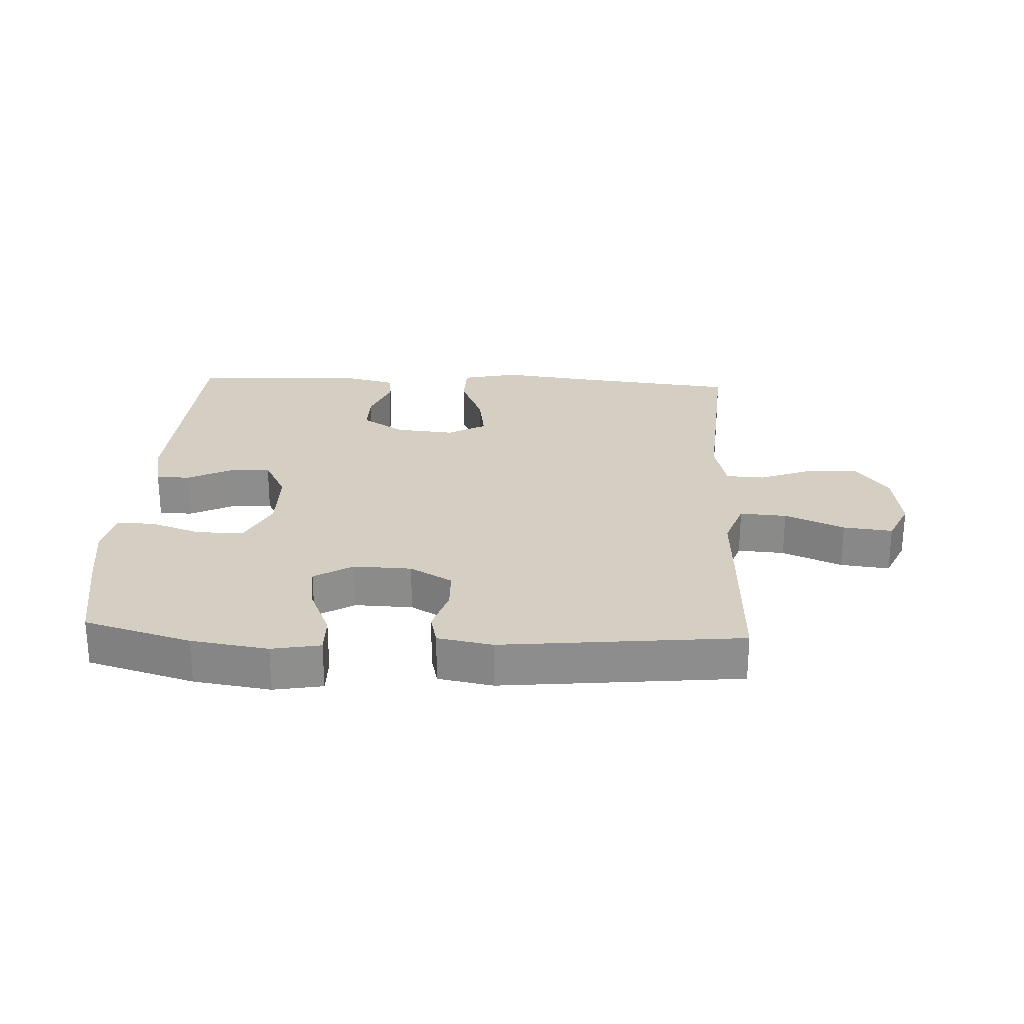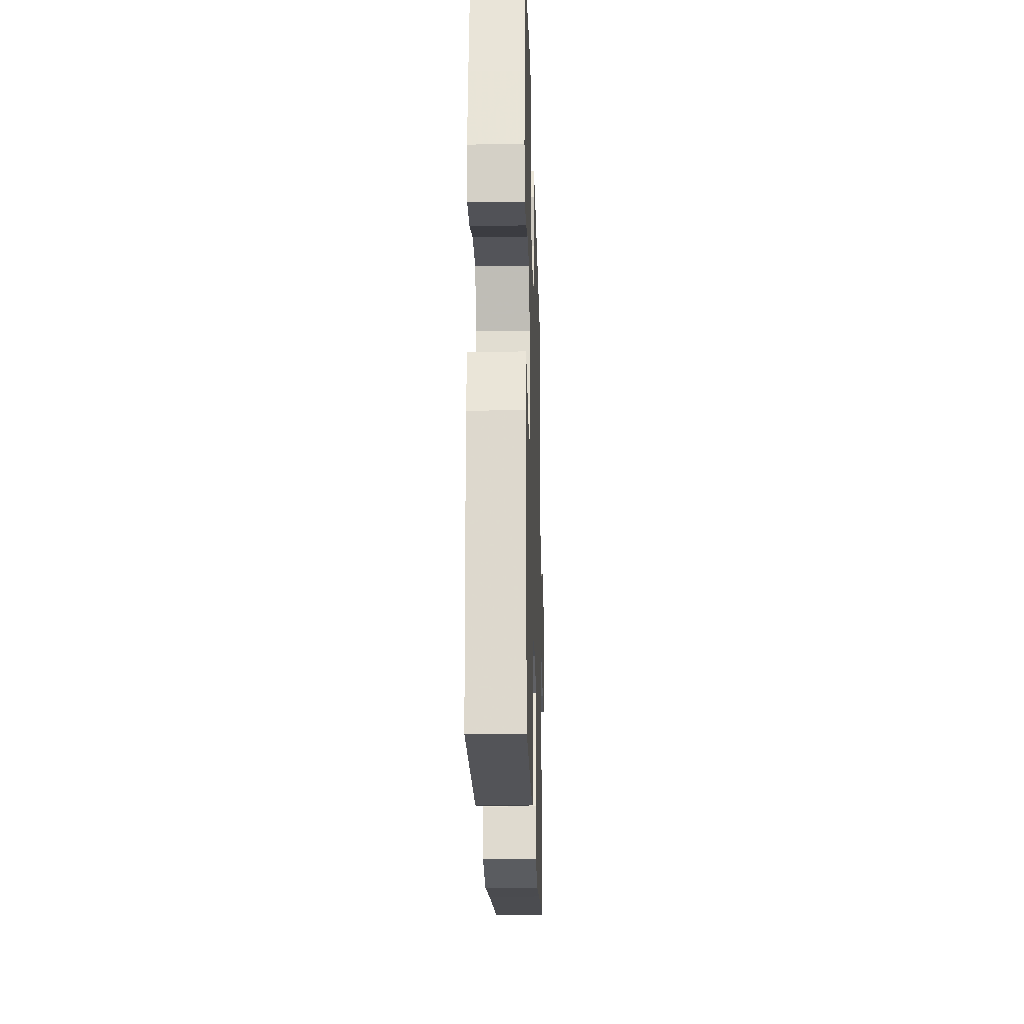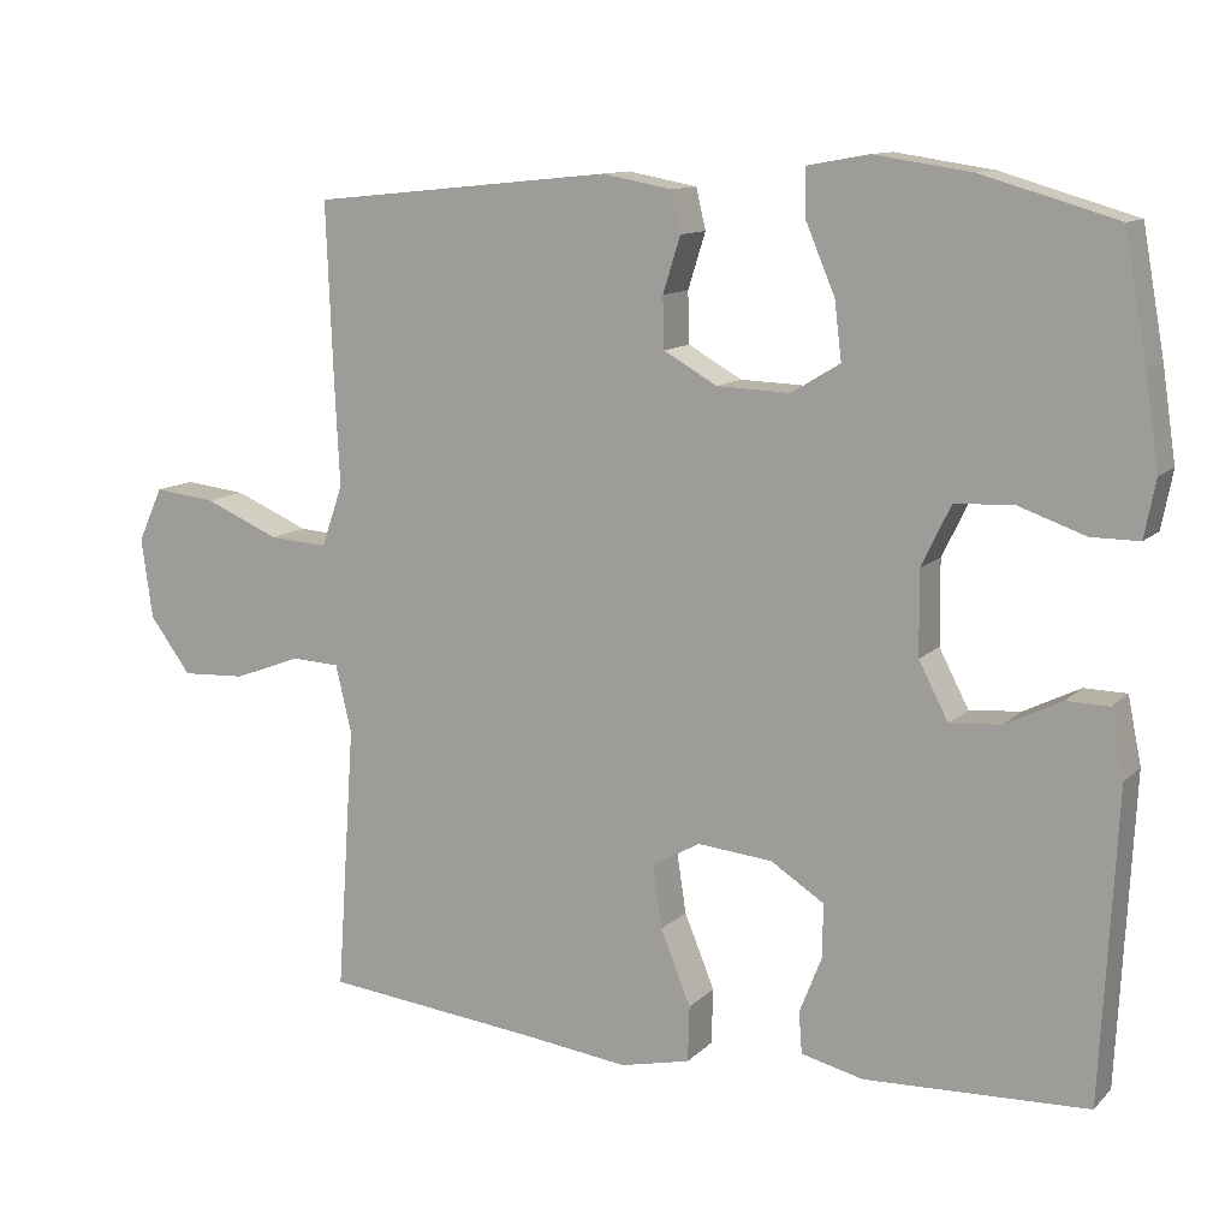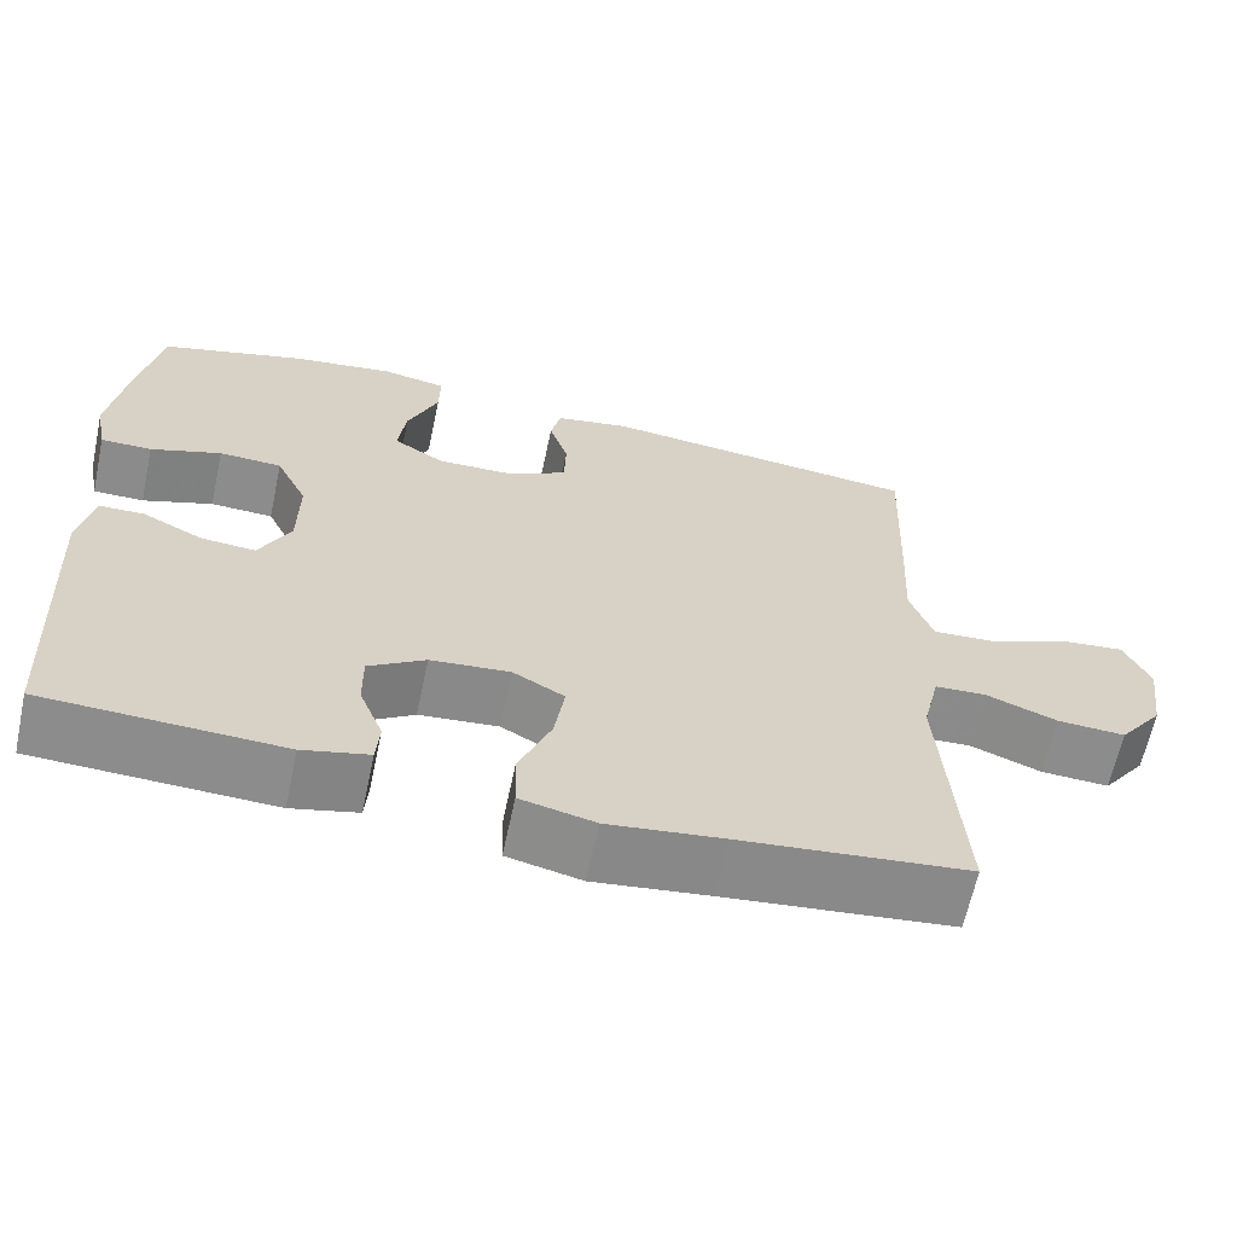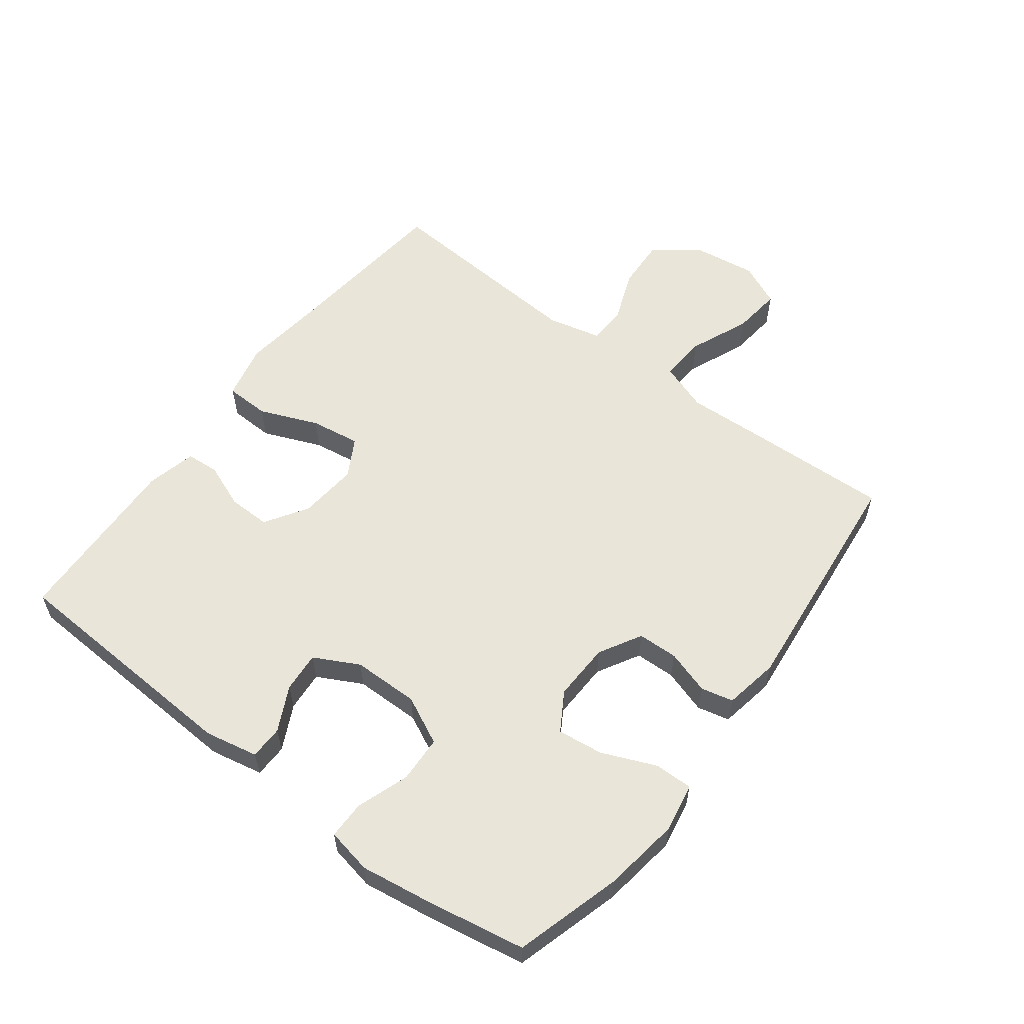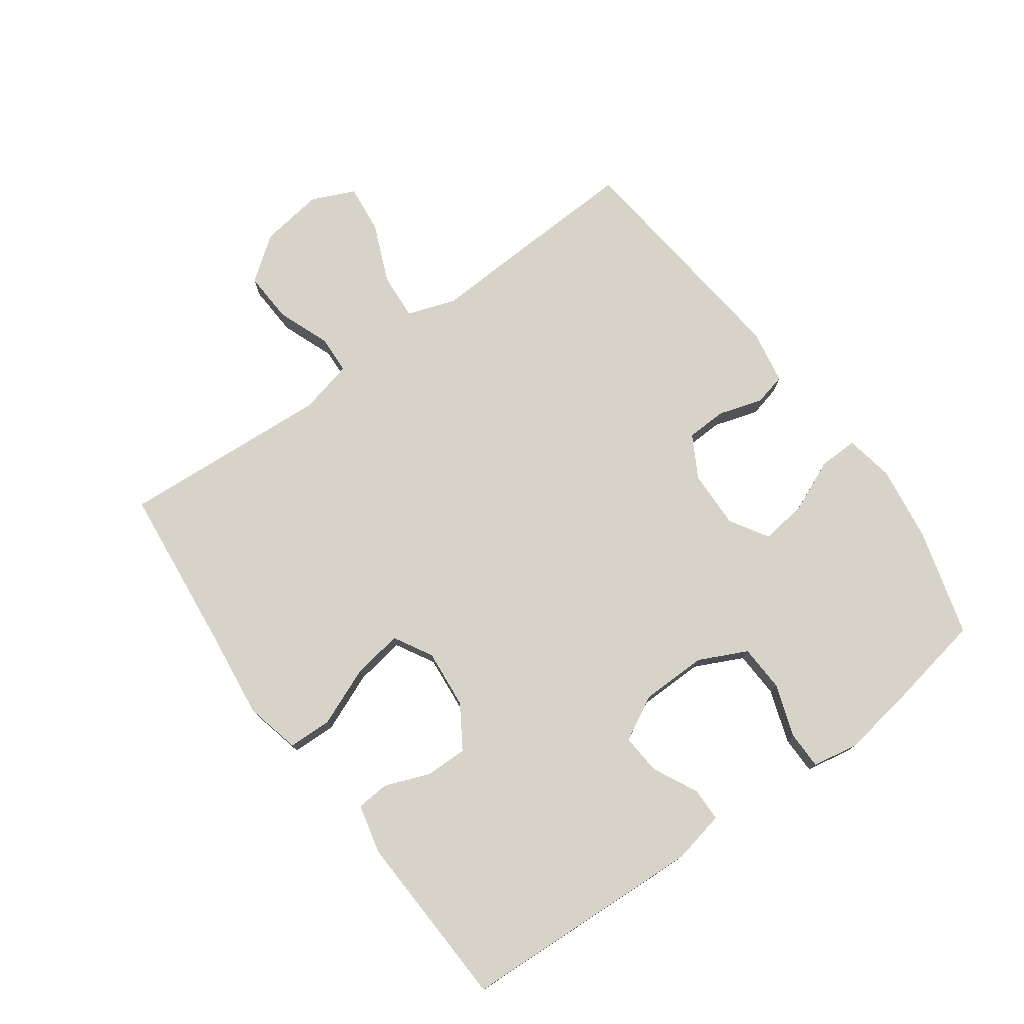
<metadata>
{"format":"obj","ext":"obj","renderer":"f3d","projection":"perspective","resolution":1024,"background":"white","views":[{"elev":25.6,"azim":2.8,"up":"+Y"},{"elev":-21.4,"azim":-88.3,"up":"+Z"},{"elev":11.6,"azim":-153.9,"up":"+Z"},{"elev":-64.0,"azim":-12.1,"up":"+Z"},{"elev":58.3,"azim":-52.9,"up":"+Y"},{"elev":76.2,"azim":-126.1,"up":"+Y"}]}
</metadata>
<code>
v 0.5 0.07 -0.5
v 0.231 0.07 -0.529
v 0.095 0.07 -0.546
v 0.007 0.07 -0.526
v 0.005 0.07 -0.456
v 0.043 0.07 -0.363
v 0.055 0.07 -0.284
v -0.006 0.07 -0.25
v -0.1 0.07 -0.259
v -0.167 0.07 -0.302
v -0.166 0.07 -0.369
v -0.138 0.07 -0.44
v -0.142 0.07 -0.492
v -0.22 0.07 -0.511
v -0.5 0.07 -0.5
v -0.52 0.07 -0.113
v -0.503 0.07 -0.029
v -0.45 0.07 -0.028
v -0.379 0.07 -0.063
v -0.315 0.07 -0.068
v -0.278 0.07 0.003
v -0.277 0.07 0.108
v -0.314 0.07 0.184
v -0.388 0.07 0.187
v -0.471 0.07 0.158
v -0.531 0.07 0.158
v -0.545 0.07 0.23
v -0.528 0.07 0.344
v -0.5 0.07 0.5
v -0.331 0.07 0.549
v -0.209 0.07 0.567
v -0.132 0.07 0.553
v -0.133 0.07 0.492
v -0.169 0.07 0.407
v -0.178 0.07 0.334
v -0.117 0.07 0.297
v -0.025 0.07 0.3
v 0.042 0.07 0.338
v 0.044 0.07 0.402
v 0.022 0.07 0.472
v 0.034 0.07 0.523
v 0.121 0.07 0.539
v 0.5 0.07 0.5
v 0.491 0.07 0.272
v 0.485 0.07 0.148
v 0.512 0.07 0.071
v 0.586 0.07 0.076
v 0.68 0.07 0.116
v 0.758 0.07 0.125
v 0.789 0.07 0.057
v 0.775 0.07 -0.044
v 0.723 0.07 -0.114
v 0.642 0.07 -0.11
v 0.558 0.07 -0.078
v 0.497 0.07 -0.081
v 0.477 0.07 -0.166
v 0.5 0 -0.5
v 0.231 0 -0.529
v 0.095 0 -0.546
v 0.007 0 -0.526
v 0.005 0 -0.456
v 0.043 0 -0.363
v 0.055 0 -0.284
v -0.006 0 -0.25
v -0.1 0 -0.259
v -0.167 0 -0.302
v -0.166 0 -0.369
v -0.138 0 -0.44
v -0.142 0 -0.492
v -0.22 0 -0.511
v -0.5 0 -0.5
v -0.52 0 -0.113
v -0.503 0 -0.029
v -0.45 0 -0.028
v -0.379 0 -0.063
v -0.315 0 -0.068
v -0.278 0 0.003
v -0.277 0 0.108
v -0.314 0 0.184
v -0.388 0 0.187
v -0.471 0 0.158
v -0.531 0 0.158
v -0.545 0 0.23
v -0.528 0 0.344
v -0.5 0 0.5
v -0.331 0 0.549
v -0.209 0 0.567
v -0.132 0 0.553
v -0.133 0 0.492
v -0.169 0 0.407
v -0.178 0 0.334
v -0.117 0 0.297
v -0.025 0 0.3
v 0.042 0 0.338
v 0.044 0 0.402
v 0.022 0 0.472
v 0.034 0 0.523
v 0.121 0 0.539
v 0.5 0 0.5
v 0.491 0 0.272
v 0.485 0 0.148
v 0.512 0 0.071
v 0.586 0 0.076
v 0.68 0 0.116
v 0.758 0 0.125
v 0.789 0 0.057
v 0.775 0 -0.044
v 0.723 0 -0.114
v 0.642 0 -0.11
v 0.558 0 -0.078
v 0.497 0 -0.081
v 0.477 0 -0.166
f 52 53 54
f 51 52 54
f 50 51 54
f 49 50 54
f 48 49 54
f 47 48 54
f 46 47 54 55
f 45 46 55 56
f 43 44 45
f 42 43 45
f 41 42 45
f 40 41 45
f 39 40 45
f 38 39 45 56
f 32 33 34
f 31 32 34
f 30 31 34
f 29 30 34
f 28 29 34
f 27 28 34
f 26 27 34
f 25 26 34
f 24 25 34
f 23 24 34 35
f 22 23 35 36
f 17 18 19
f 16 17 19
f 15 16 19
f 14 15 19
f 13 14 19
f 12 13 19
f 11 12 19
f 10 11 19 20
f 9 10 20 21
f 4 5 6
f 3 4 6
f 2 3 6
f 2 6 7
f 1 2 7
f 56 1 7
f 38 56 7
f 37 38 7
f 22 36 37
f 21 22 37
f 9 21 37
f 8 9 37
f 7 8 37
f 110 109 108
f 110 108 107
f 110 107 106
f 110 106 105
f 110 105 104
f 110 104 103
f 111 110 103 102
f 112 111 102 101
f 101 100 99
f 101 99 98
f 101 98 97
f 101 97 96
f 101 96 95
f 112 101 95 94
f 90 89 88
f 90 88 87
f 90 87 86
f 90 86 85
f 90 85 84
f 90 84 83
f 90 83 82
f 90 82 81
f 90 81 80
f 91 90 80 79
f 92 91 79 78
f 75 74 73
f 75 73 72
f 75 72 71
f 75 71 70
f 75 70 69
f 75 69 68
f 75 68 67
f 76 75 67 66
f 77 76 66 65
f 62 61 60
f 62 60 59
f 62 59 58
f 63 62 58
f 63 58 57
f 63 57 112
f 63 112 94
f 63 94 93
f 93 92 78
f 93 78 77
f 93 77 65
f 93 65 64
f 93 64 63
f 1 57 58 2
f 2 58 59 3
f 3 59 60 4
f 4 60 61 5
f 5 61 62 6
f 6 62 63 7
f 7 63 64 8
f 8 64 65 9
f 9 65 66 10
f 10 66 67 11
f 11 67 68 12
f 12 68 69 13
f 13 69 70 14
f 14 70 71 15
f 15 71 72 16
f 16 72 73 17
f 17 73 74 18
f 18 74 75 19
f 19 75 76 20
f 20 76 77 21
f 21 77 78 22
f 22 78 79 23
f 23 79 80 24
f 24 80 81 25
f 25 81 82 26
f 26 82 83 27
f 27 83 84 28
f 28 84 85 29
f 29 85 86 30
f 30 86 87 31
f 31 87 88 32
f 32 88 89 33
f 33 89 90 34
f 34 90 91 35
f 35 91 92 36
f 36 92 93 37
f 37 93 94 38
f 38 94 95 39
f 39 95 96 40
f 40 96 97 41
f 41 97 98 42
f 42 98 99 43
f 43 99 100 44
f 44 100 101 45
f 45 101 102 46
f 46 102 103 47
f 47 103 104 48
f 48 104 105 49
f 49 105 106 50
f 50 106 107 51
f 51 107 108 52
f 52 108 109 53
f 53 109 110 54
f 54 110 111 55
f 55 111 112 56
f 56 112 57 1

</code>
